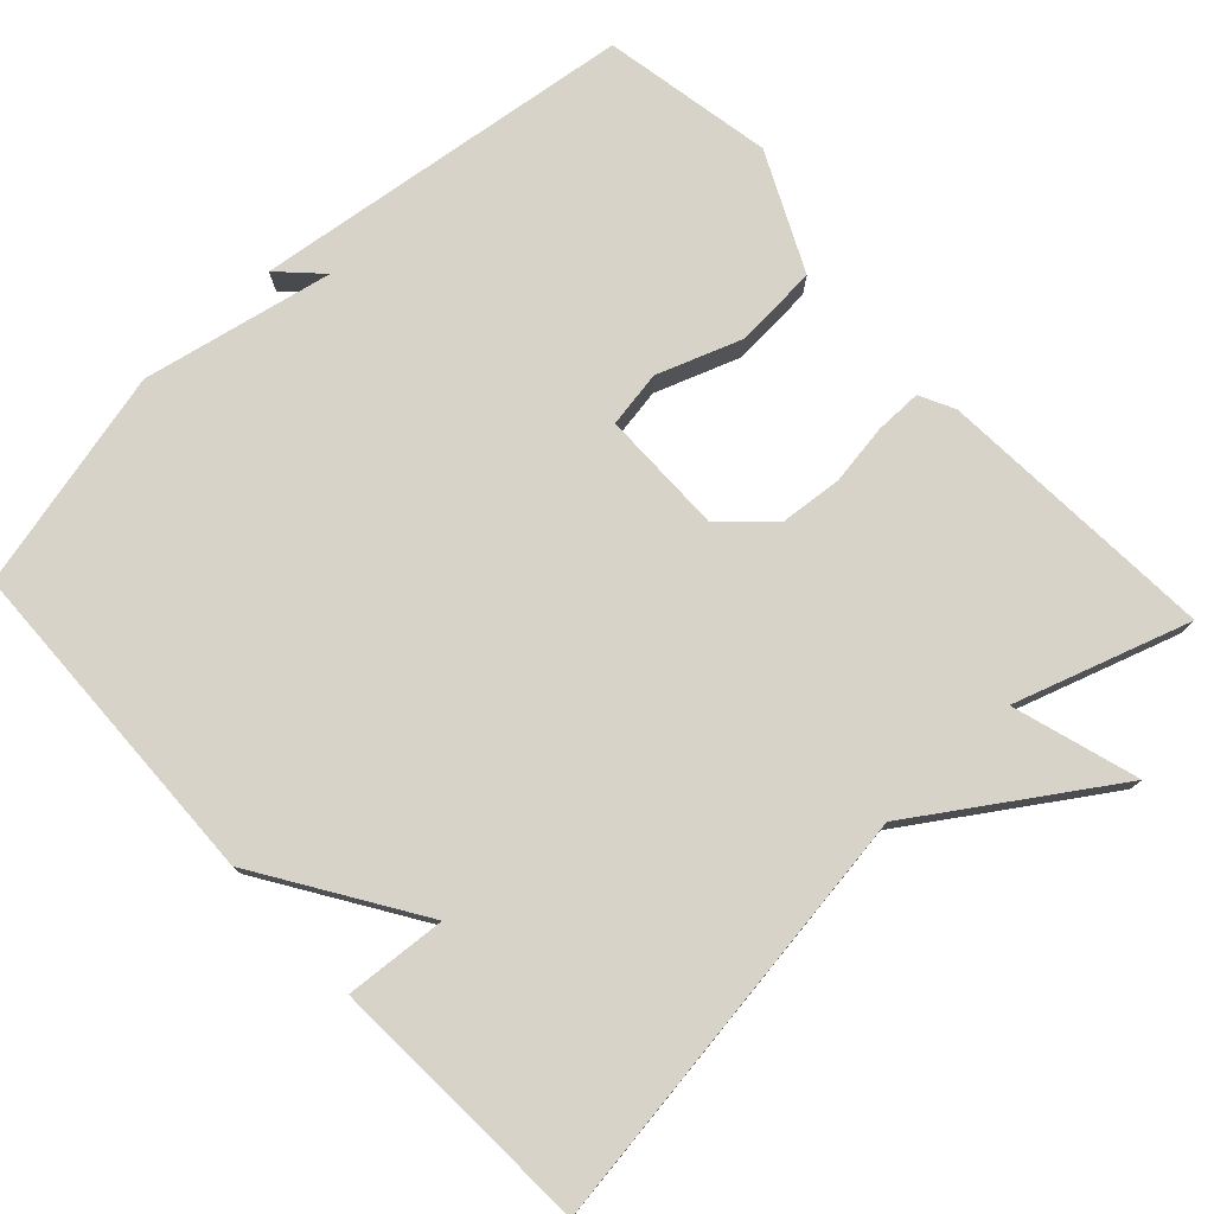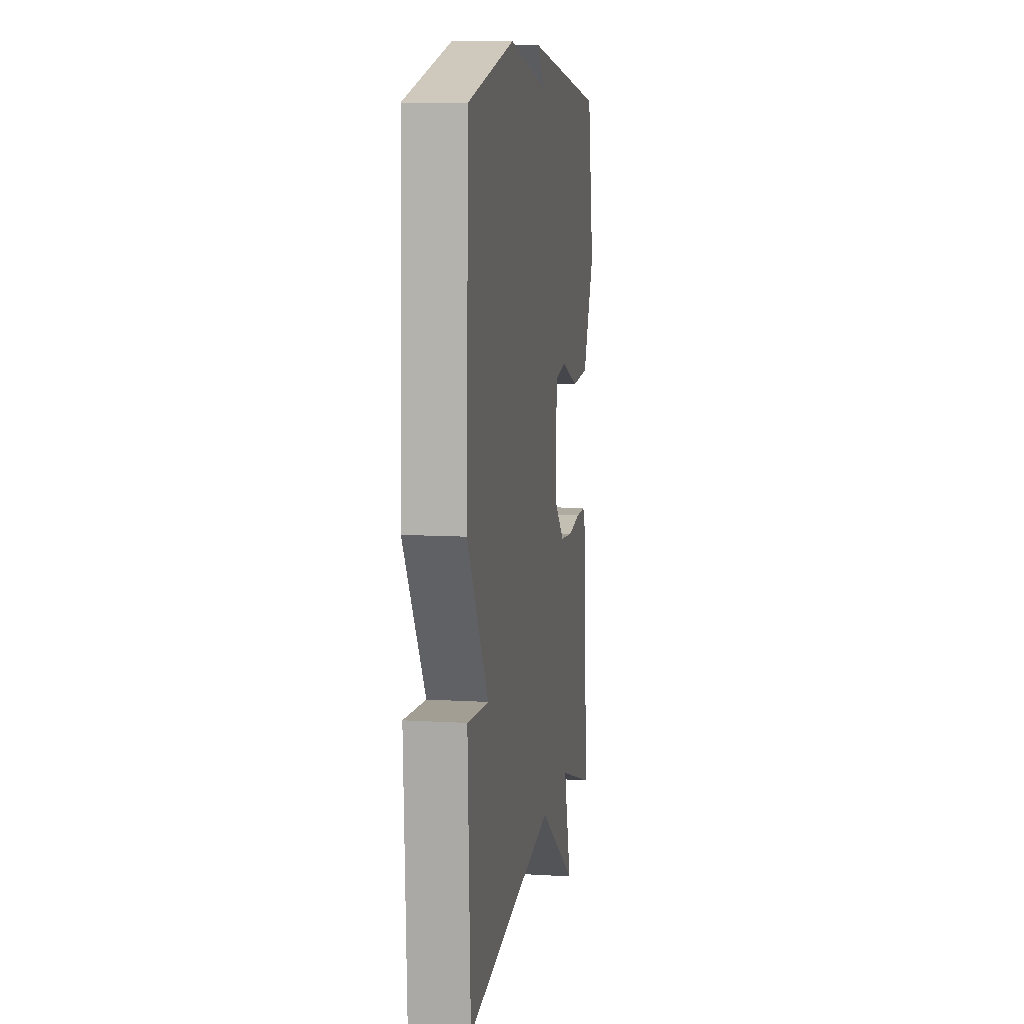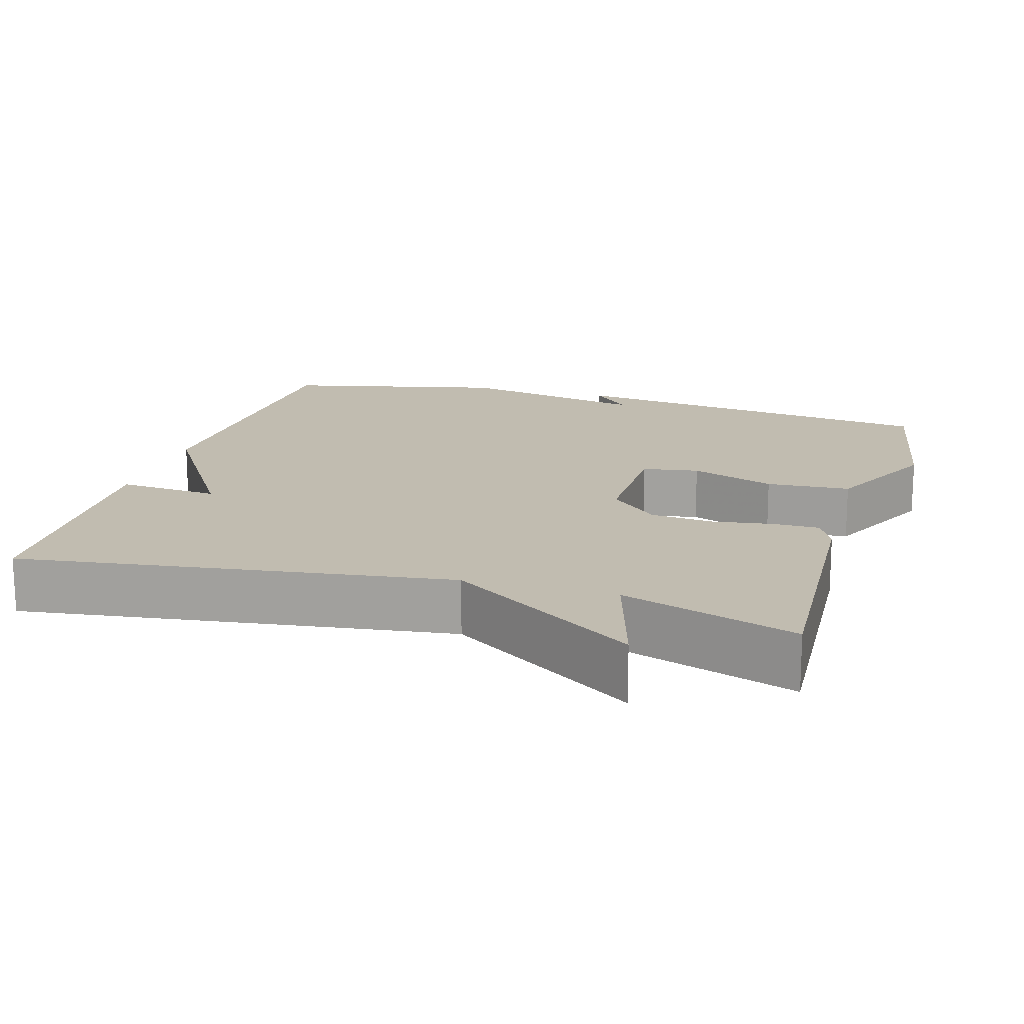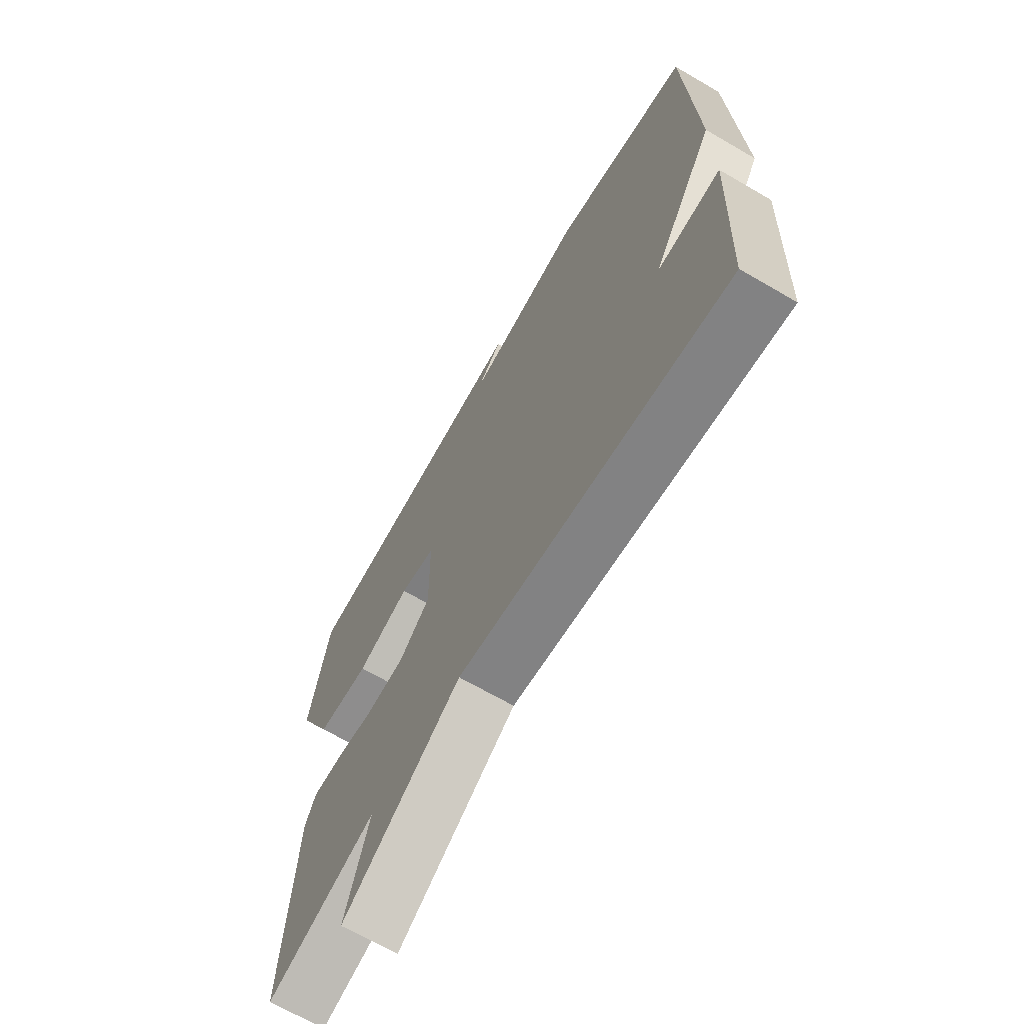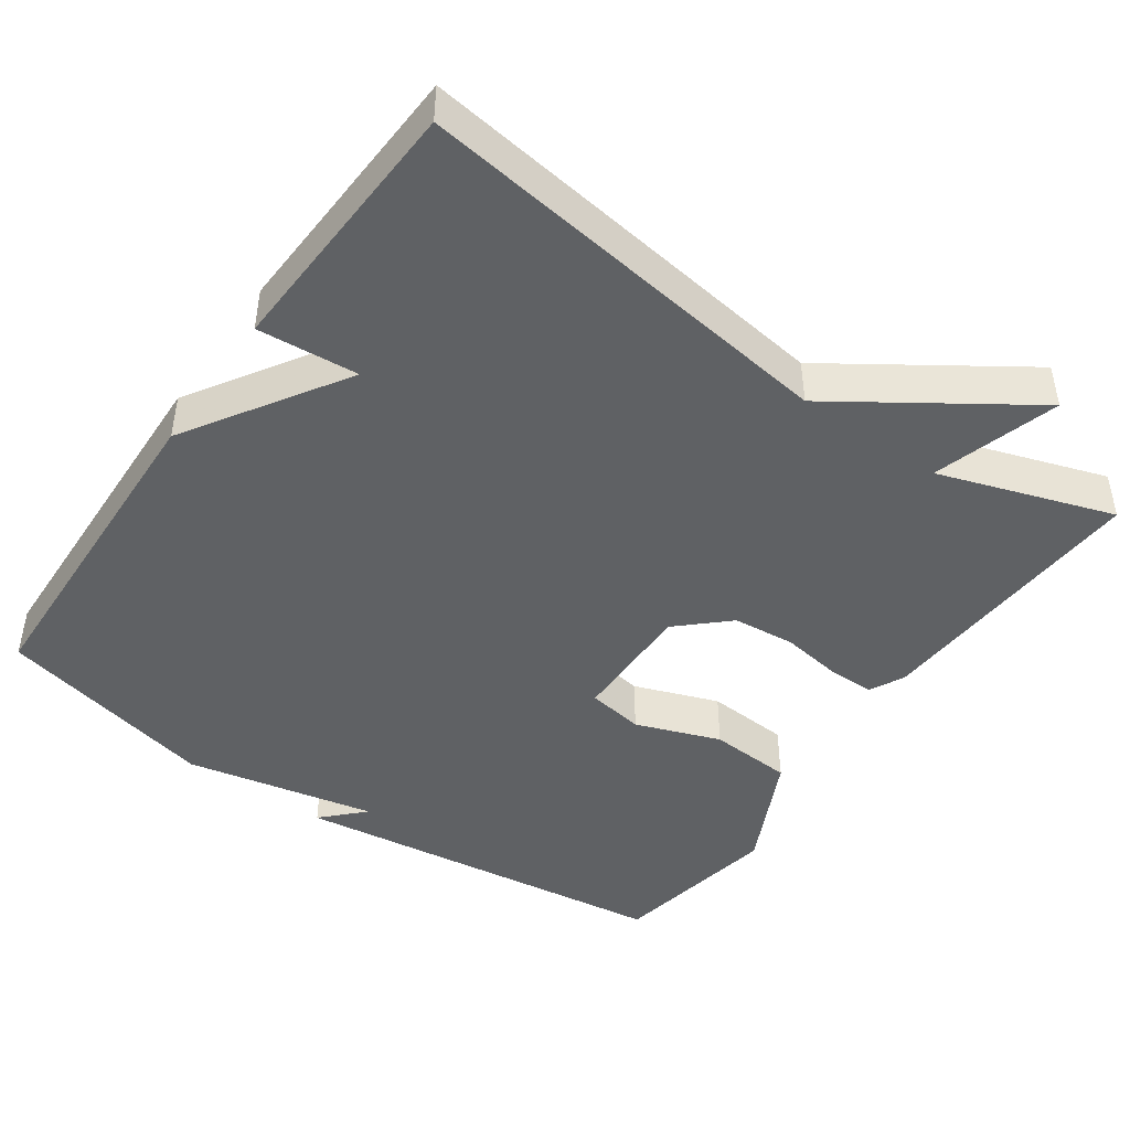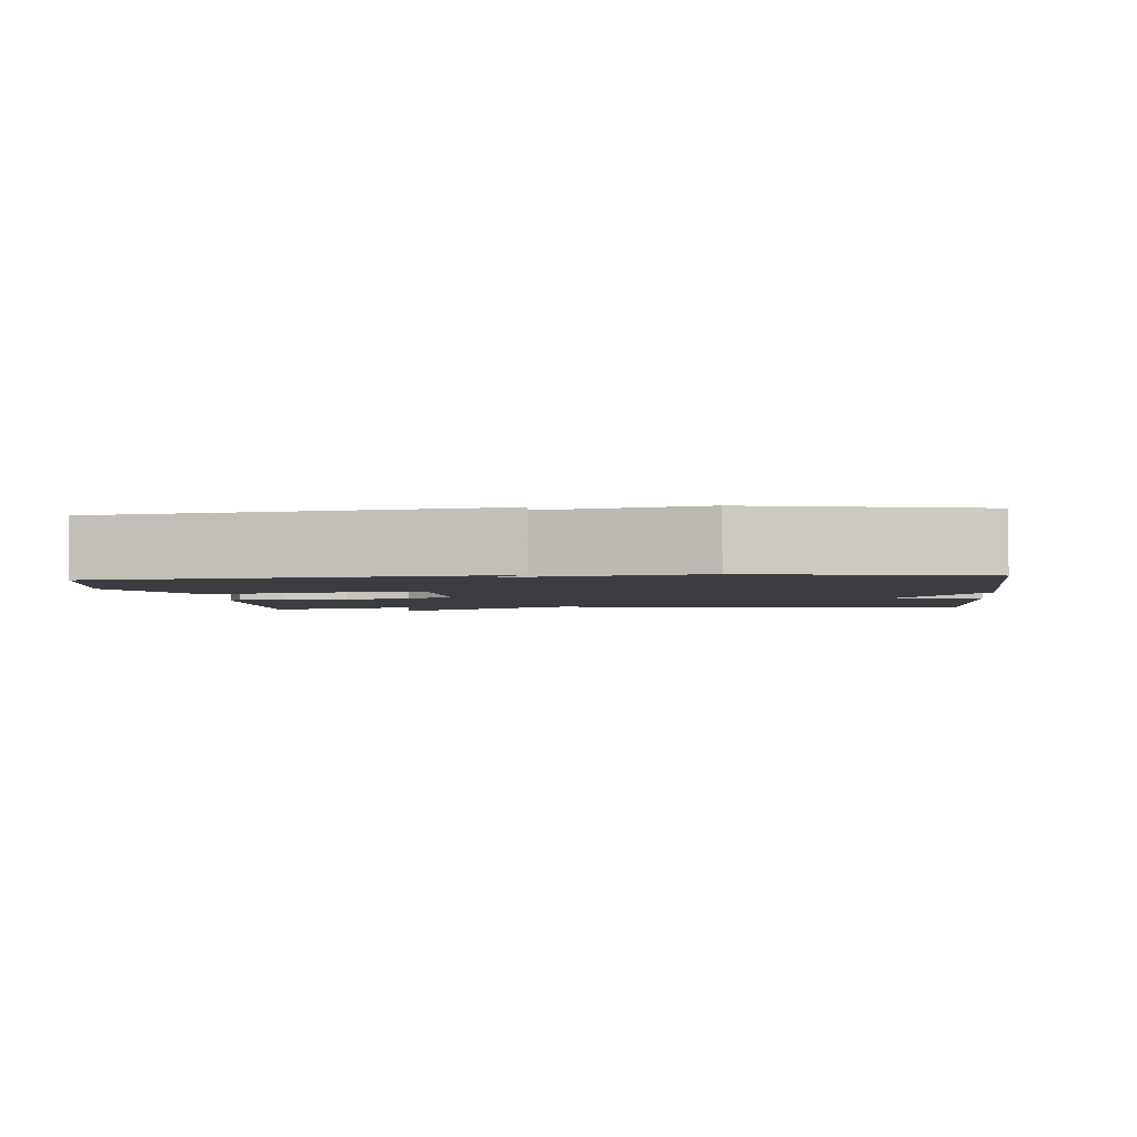
<metadata>
{"format":"obj","ext":"obj","renderer":"f3d","projection":"perspective","resolution":1024,"background":"white","views":[{"elev":77.0,"azim":136.9,"up":"+Y"},{"elev":9.8,"azim":98.9,"up":"+Z"},{"elev":16.5,"azim":-163.6,"up":"+Y"},{"elev":-68.0,"azim":59.8,"up":"+Z"},{"elev":-45.5,"azim":145.0,"up":"+Y"},{"elev":-2.8,"azim":6.1,"up":"+Y"}]}
</metadata>
<code>
v 0.5 0.07 0.5
v 0.516 0.07 0.054
v 0.382 0.07 -0.157
v 0.516 0.07 -0.146
v 0.5 0.07 -0.5
v -0.069 0.07 -0.423
v -0.319 0.07 -0.59
v -0.269 0.07 -0.423
v -0.5 0.07 -0.5
v -0.479 0.07 -0.126
v -0.456 0.07 -0.08
v -0.394 0.07 -0.08
v -0.313 0.07 -0.092
v -0.231 0.07 -0.084
v -0.166 0.07 -0.024
v -0.168 0.07 0.141
v -0.243 0.07 0.153
v -0.355 0.07 0.112
v -0.466 0.07 0.119
v -0.541 0.07 0.274
v -0.5 0.07 0.5
v 0.007 0.07 0.568
v -0.045 0.07 0.515
v 0.207 0.07 0.568
v 0.5 0 0.5
v 0.516 0 0.054
v 0.382 0 -0.157
v 0.516 0 -0.146
v 0.5 0 -0.5
v -0.069 0 -0.423
v -0.319 0 -0.59
v -0.269 0 -0.423
v -0.5 0 -0.5
v -0.479 0 -0.126
v -0.456 0 -0.08
v -0.394 0 -0.08
v -0.313 0 -0.092
v -0.231 0 -0.084
v -0.166 0 -0.024
v -0.168 0 0.141
v -0.243 0 0.153
v -0.355 0 0.112
v -0.466 0 0.119
v -0.541 0 0.274
v -0.5 0 0.5
v 0.007 0 0.568
v -0.045 0 0.515
v 0.207 0 0.568
f 1 2 3
f 24 1 3
f 23 24 3
f 21 22 23
f 20 21 23
f 19 20 23
f 17 18 19 23
f 16 17 23
f 15 16 23 3
f 14 15 3
f 13 14 3
f 11 12 13
f 10 11 13
f 9 10 13
f 8 9 13
f 8 13 3
f 6 7 8
f 6 8 3 4
f 4 5 6
f 27 26 25
f 27 25 48
f 27 48 47
f 47 46 45
f 47 45 44
f 47 44 43
f 47 43 42 41
f 47 41 40
f 27 47 40 39
f 27 39 38
f 27 38 37
f 37 36 35
f 37 35 34
f 37 34 33
f 37 33 32
f 27 37 32
f 32 31 30
f 28 27 32 30
f 30 29 28
f 1 25 26 2
f 2 26 27 3
f 3 27 28 4
f 4 28 29 5
f 5 29 30 6
f 6 30 31 7
f 7 31 32 8
f 8 32 33 9
f 9 33 34 10
f 10 34 35 11
f 11 35 36 12
f 12 36 37 13
f 13 37 38 14
f 14 38 39 15
f 15 39 40 16
f 16 40 41 17
f 17 41 42 18
f 18 42 43 19
f 19 43 44 20
f 20 44 45 21
f 21 45 46 22
f 22 46 47 23
f 23 47 48 24
f 24 48 25 1

</code>
